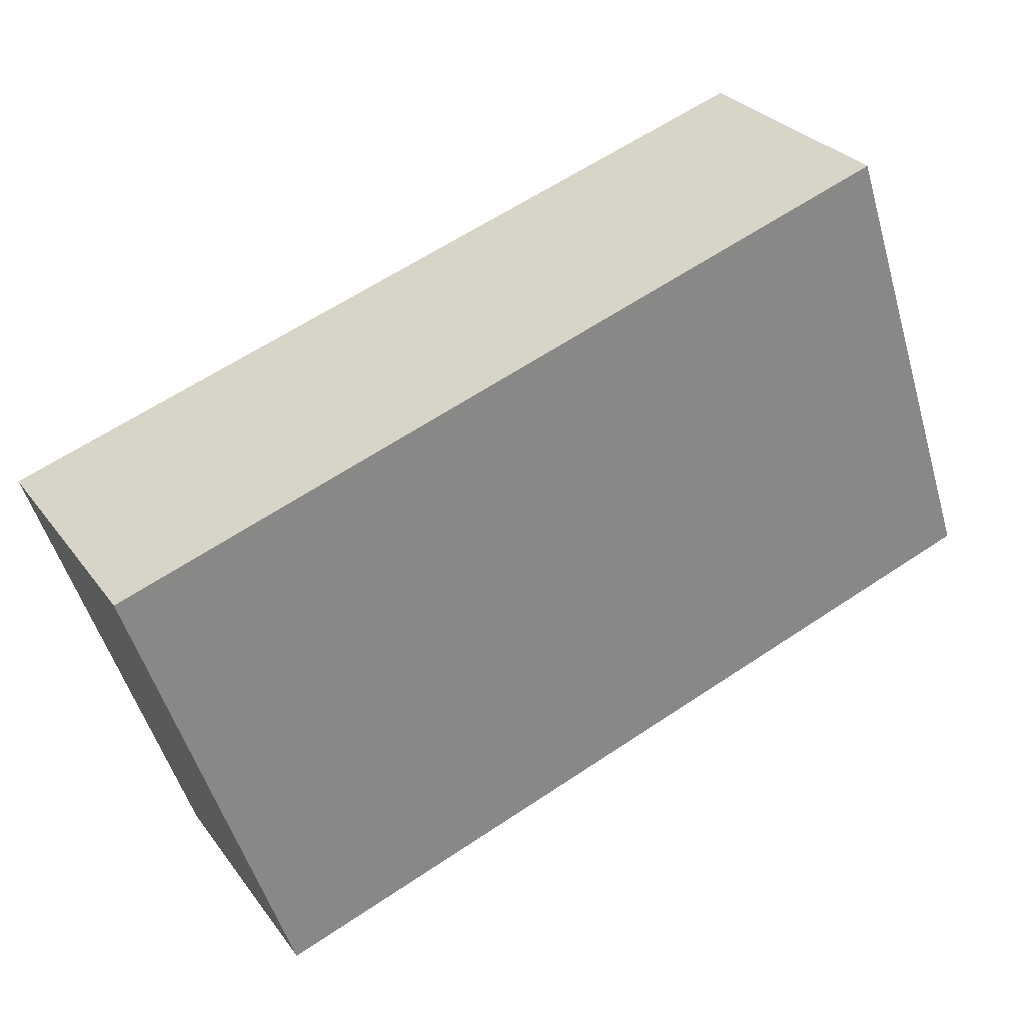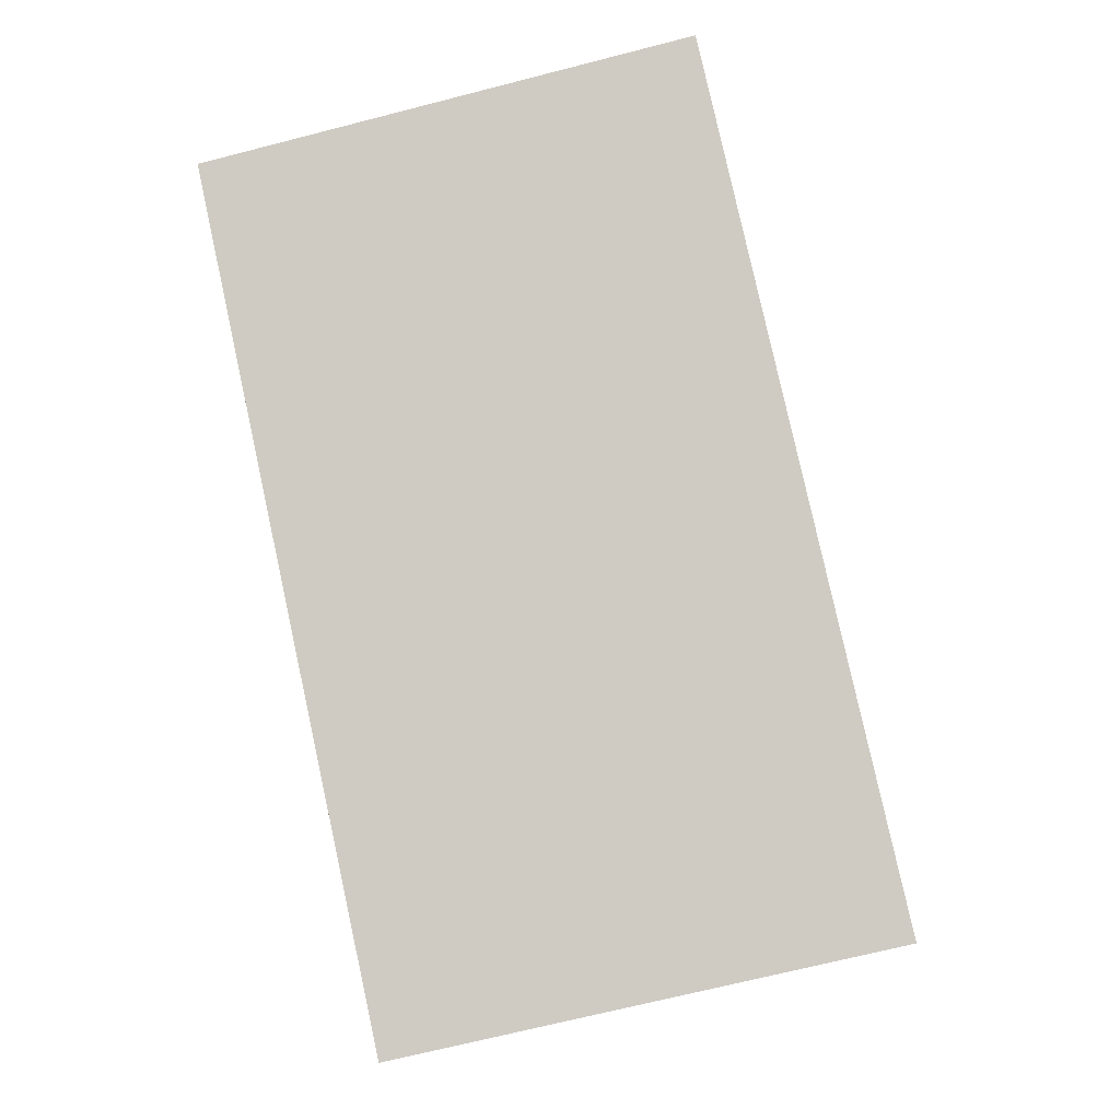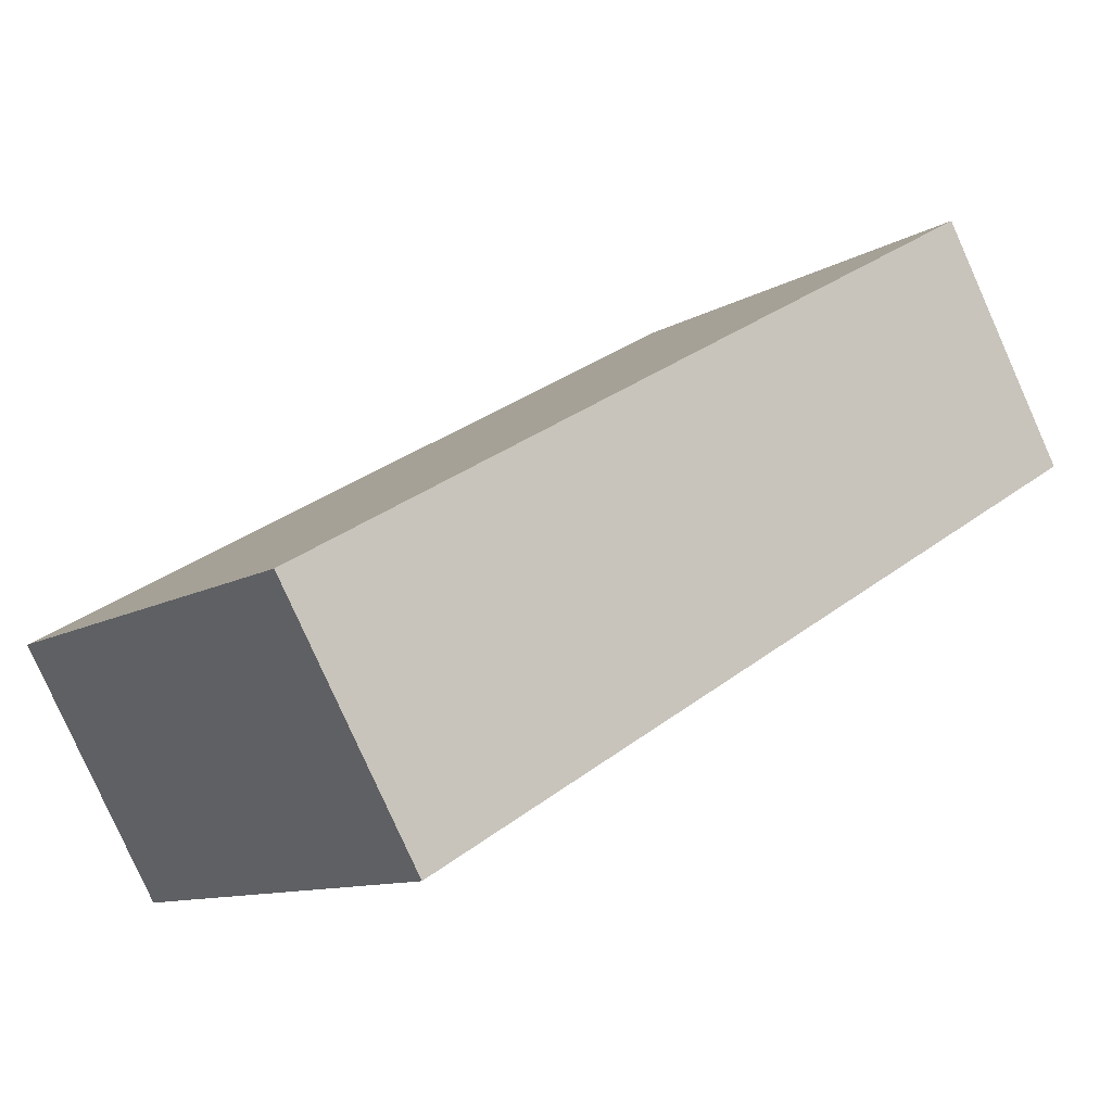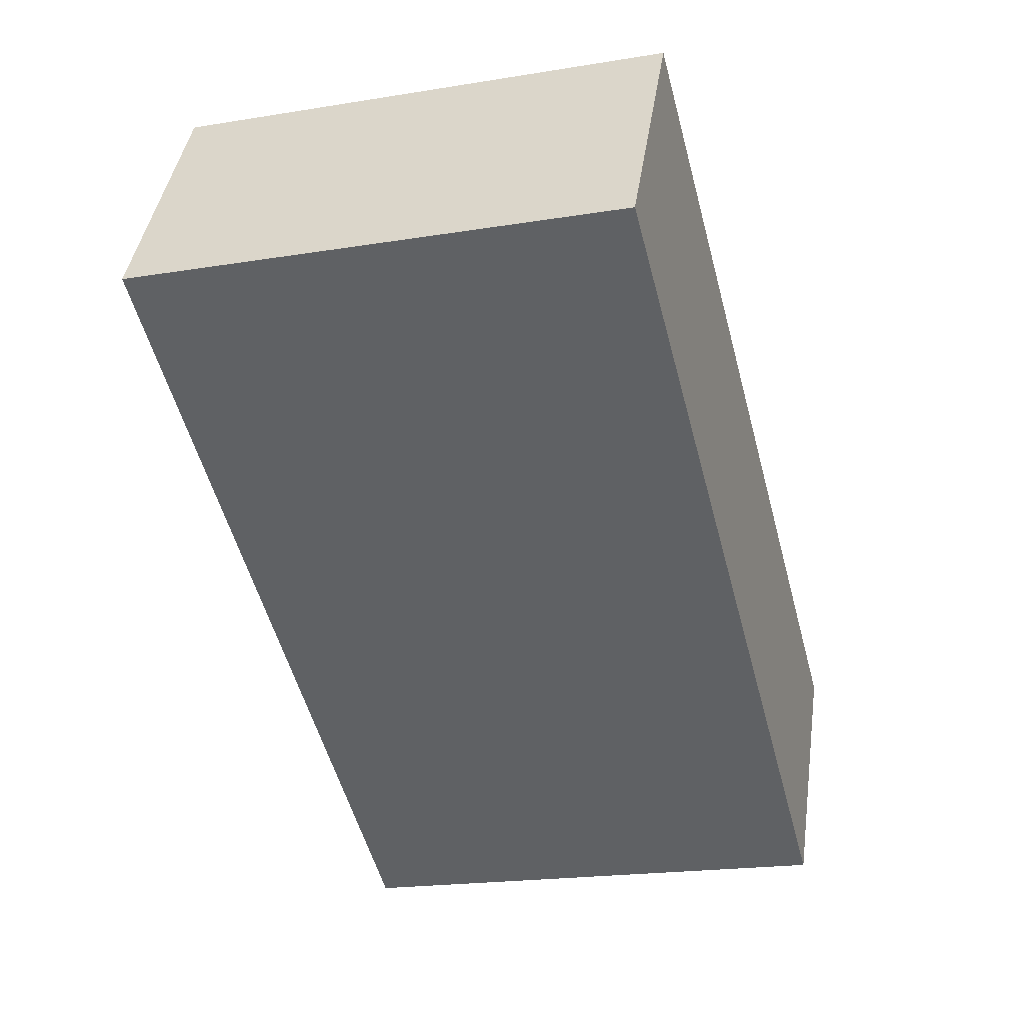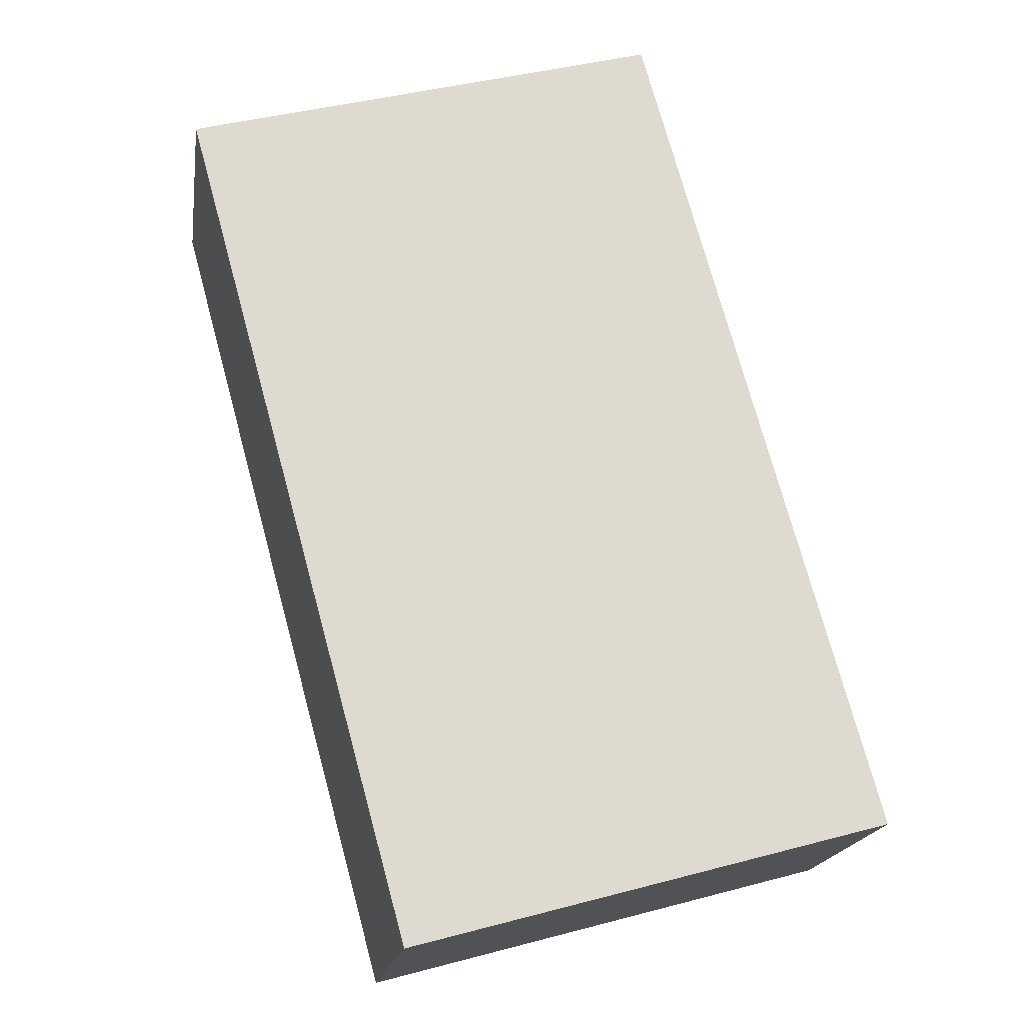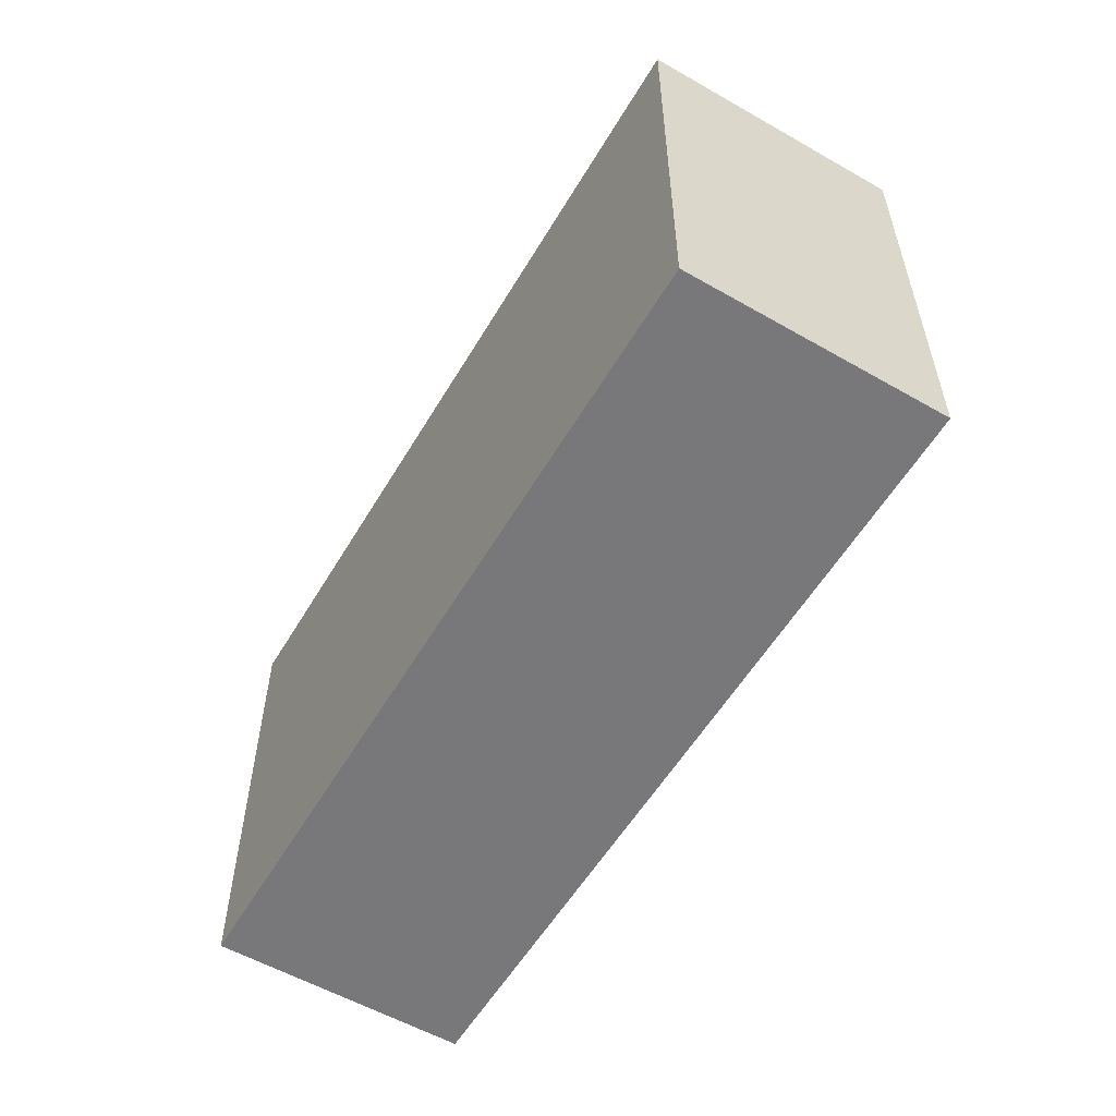
<metadata>
{"format":"obj","ext":"obj","renderer":"f3d","projection":"perspective","resolution":1024,"background":"white","views":[{"elev":-52.5,"azim":-163.8,"up":"+Z"},{"elev":-69.2,"azim":-75.6,"up":"+Z"},{"elev":-10.7,"azim":145.0,"up":"+Z"},{"elev":-20.0,"azim":-73.2,"up":"+Z"},{"elev":42.4,"azim":72.4,"up":"+Z"},{"elev":-57.5,"azim":89.4,"up":"+Y"}]}
</metadata>
<code>
v  0 2.513 1.539e-16
v  4.532 2.513 -1.015
v  3.817 2.513 -2.243
v  0.681 2.513 1.196
v  3.817 1.373e-16 -2.243
v  0 0 0
v  0.681 -7.323e-17 1.196
v  4.532 6.215e-17 -1.015
g defaultobject
f 1 2 3
f 2 1 4
f 5 1 3
f 1 5 6
f 6 4 1
f 4 6 7
f 7 2 4
f 2 7 8
f 8 3 2
f 3 8 5
f 8 6 5
f 6 8 7

</code>
